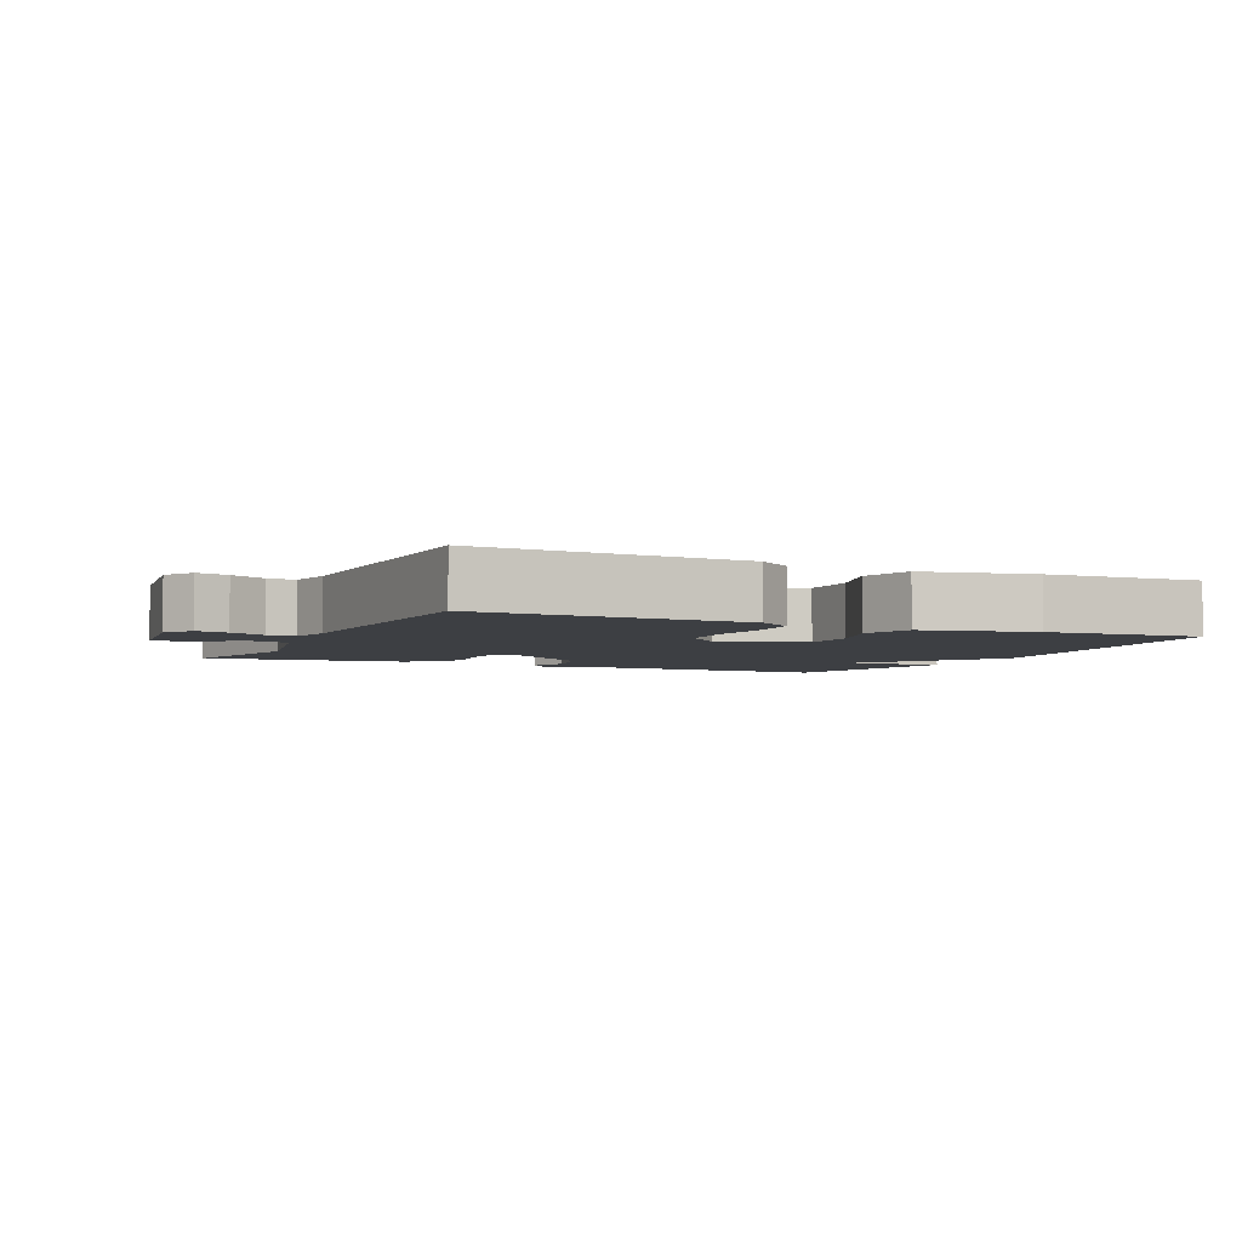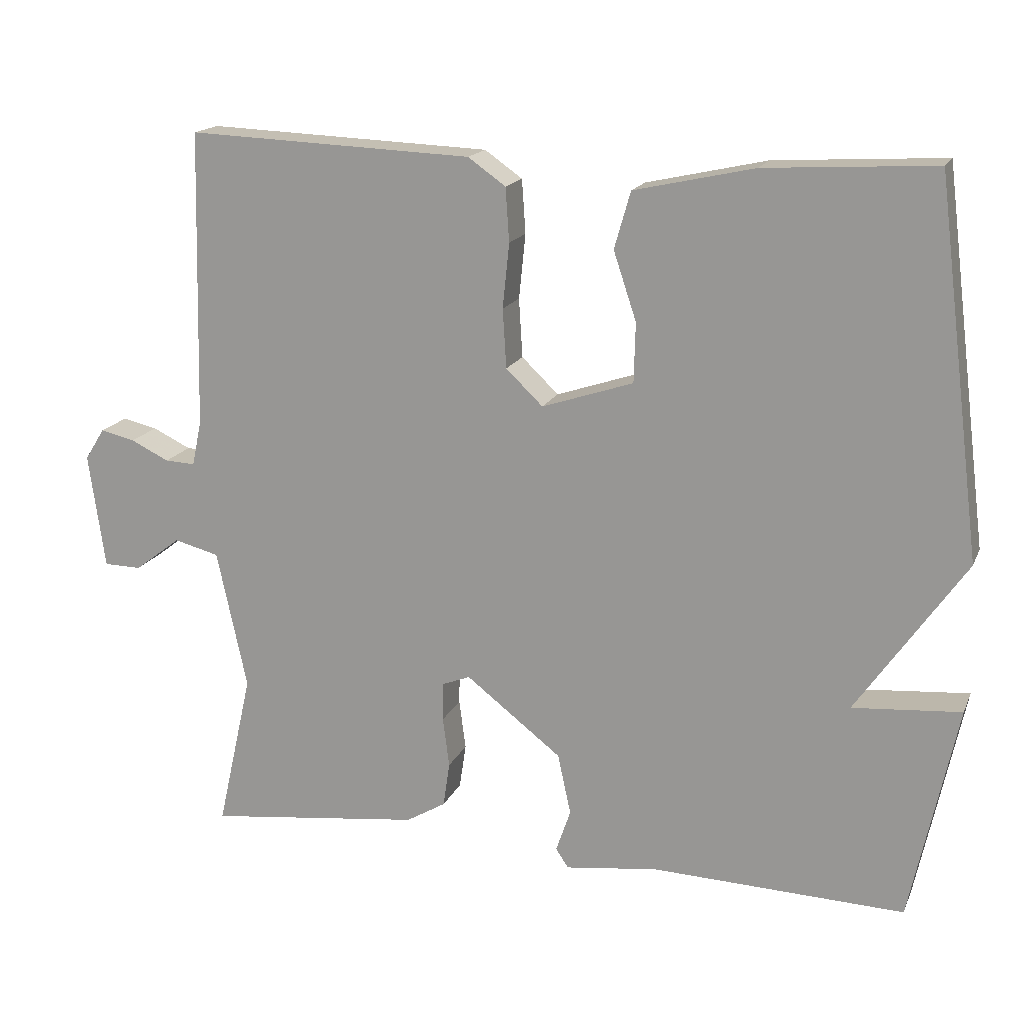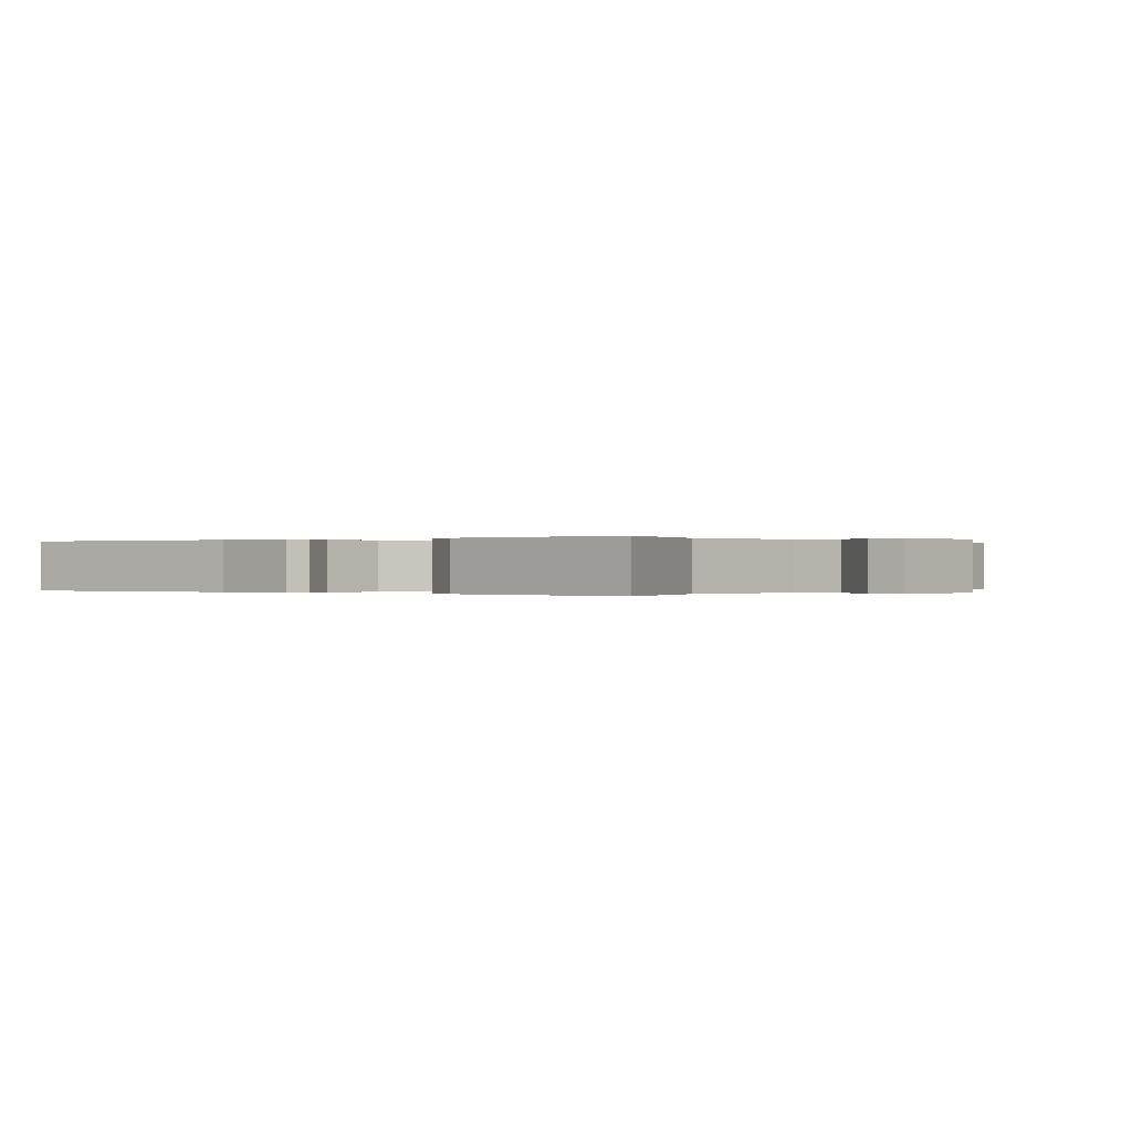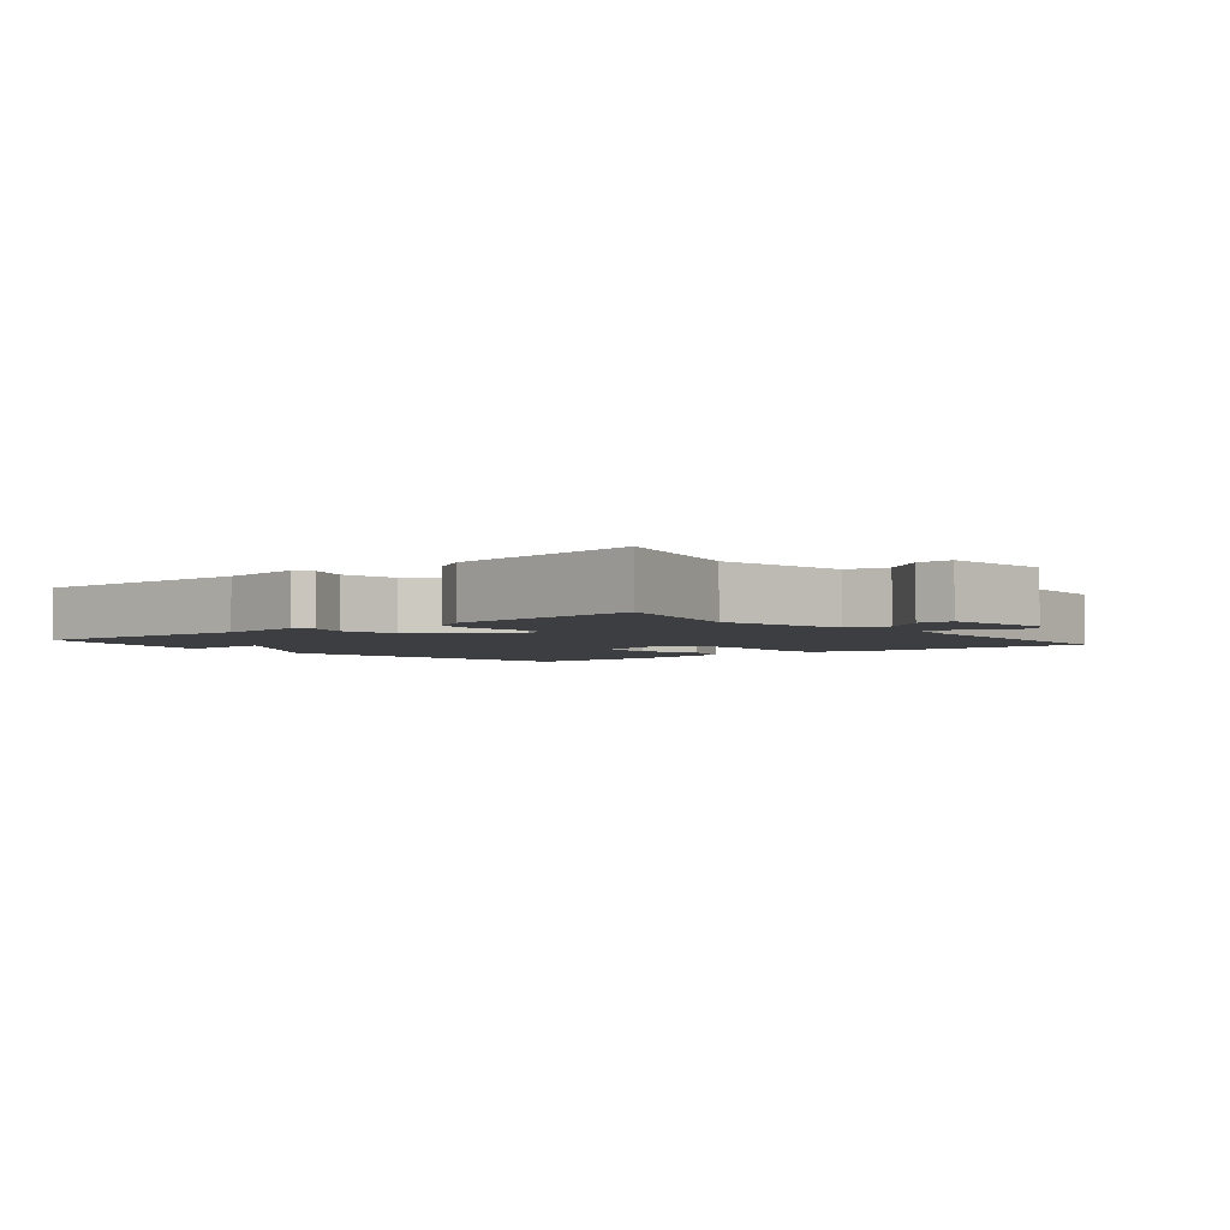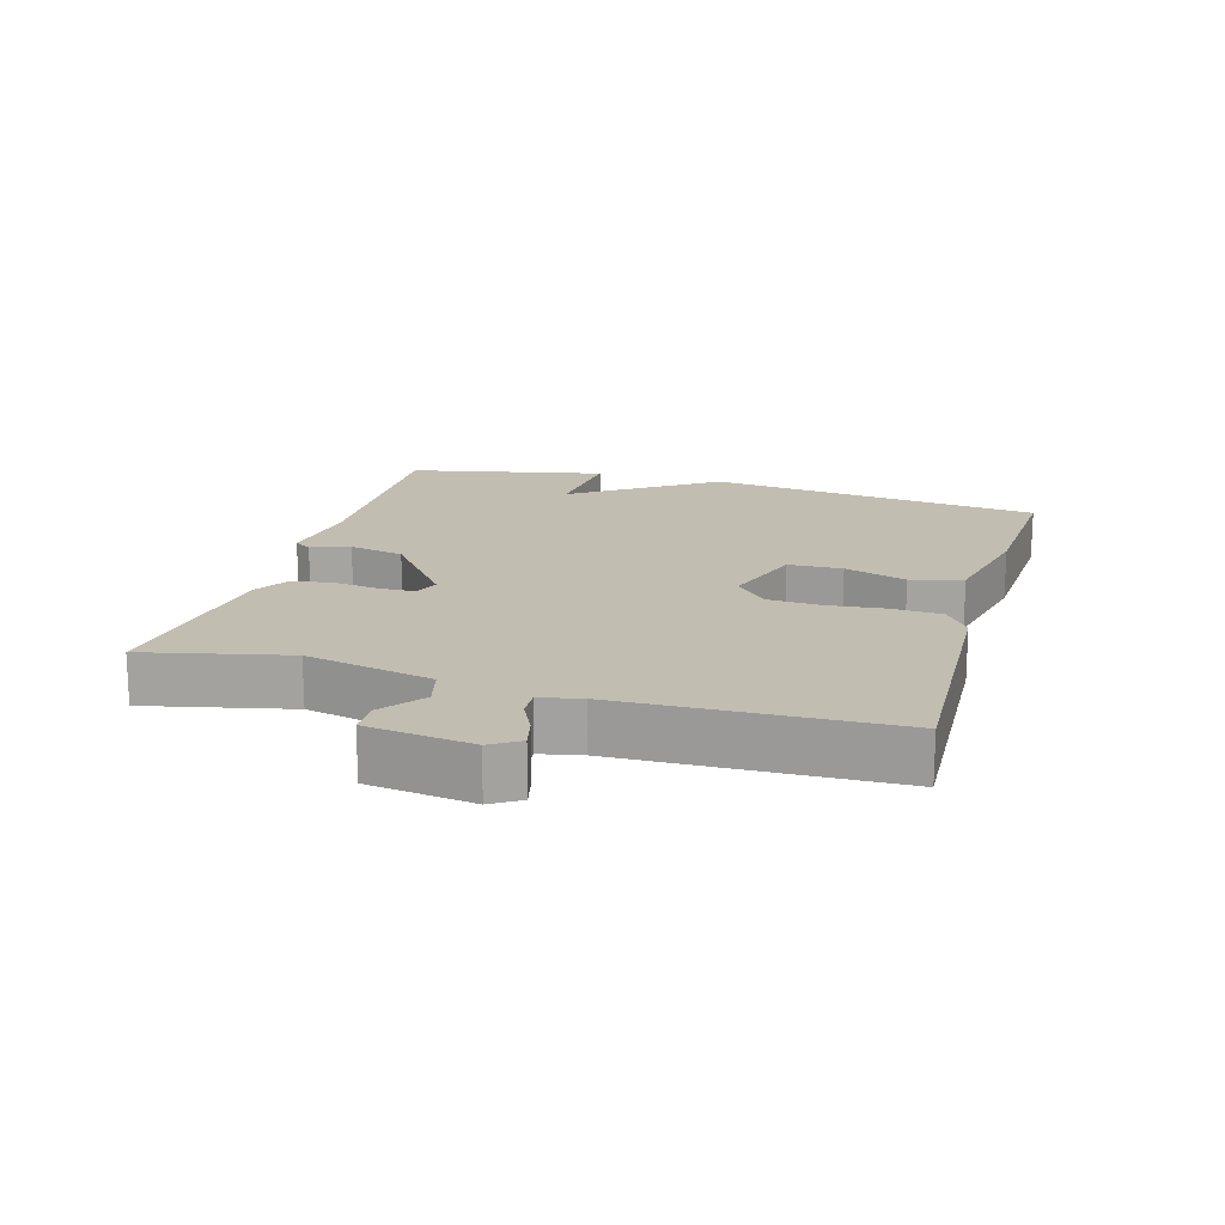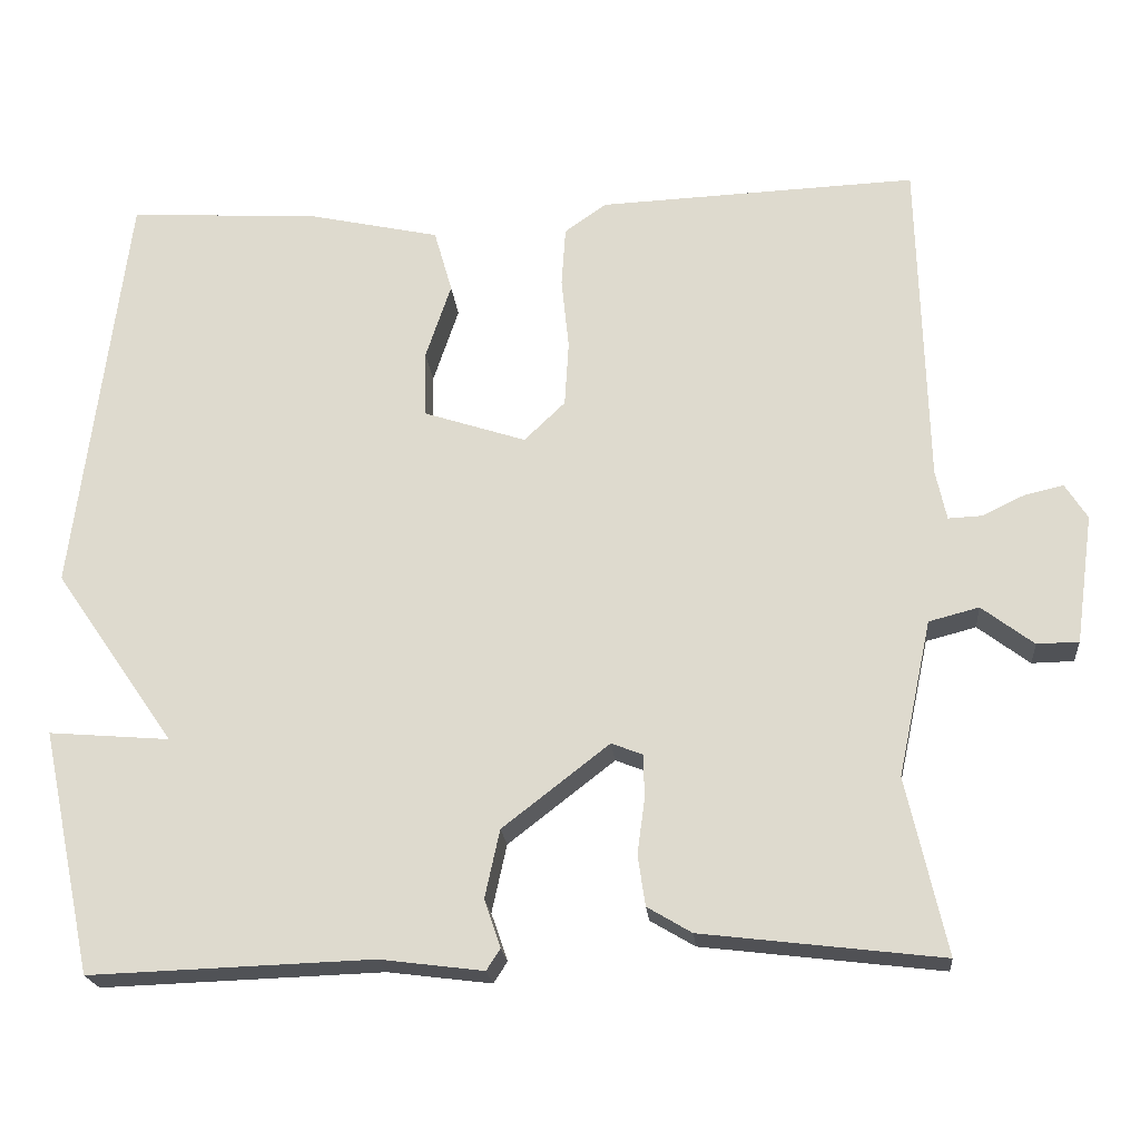
<metadata>
{"format":"obj","ext":"obj","renderer":"f3d","projection":"perspective","resolution":1024,"background":"white","views":[{"elev":-4.1,"azim":-25.0,"up":"+Y"},{"elev":16.9,"azim":18.0,"up":"+Z"},{"elev":-0.0,"azim":-145.3,"up":"+Y"},{"elev":-3.3,"azim":-140.5,"up":"+Y"},{"elev":17.0,"azim":-73.9,"up":"+Y"},{"elev":-21.1,"azim":-174.8,"up":"+Z"}]}
</metadata>
<code>
v 0.5 0.07 -0.5
v 0.156 0.07 -0.488
v 0.03 0.07 -0.504
v 0.013 0.07 -0.478
v 0.033 0.07 -0.42
v 0.015 0.07 -0.337
v -0.115 0.07 -0.236
v -0.153 0.07 -0.251
v -0.154 0.07 -0.304
v -0.145 0.07 -0.372
v -0.154 0.07 -0.433
v -0.208 0.07 -0.465
v -0.5 0.07 -0.5
v -0.452 0.07 -0.286
v -0.493 0.07 -0.096
v -0.554 0.07 -0.08
v -0.617 0.07 -0.128
v -0.668 0.07 -0.127
v -0.69 0.07 0.03
v -0.663 0.07 0.073
v -0.616 0.07 0.062
v -0.564 0.07 0.037
v -0.523 0.07 0.035
v -0.51 0.07 0.096
v -0.5 0.07 0.5
v -0.112 0.07 0.484
v -0.061 0.07 0.448
v -0.056 0.07 0.375
v -0.065 0.07 0.287
v -0.06 0.07 0.207
v -0.01 0.07 0.159
v 0.114 0.07 0.2
v 0.116 0.07 0.281
v 0.085 0.07 0.374
v 0.107 0.07 0.451
v 0.27 0.07 0.487
v 0.5 0.07 0.5
v 0.563 0.07 -0.004
v 0.416 0.07 -0.216
v 0.563 0.07 -0.204
v 0.5 0 -0.5
v 0.156 0 -0.488
v 0.03 0 -0.504
v 0.013 0 -0.478
v 0.033 0 -0.42
v 0.015 0 -0.337
v -0.115 0 -0.236
v -0.153 0 -0.251
v -0.154 0 -0.304
v -0.145 0 -0.372
v -0.154 0 -0.433
v -0.208 0 -0.465
v -0.5 0 -0.5
v -0.452 0 -0.286
v -0.493 0 -0.096
v -0.554 0 -0.08
v -0.617 0 -0.128
v -0.668 0 -0.127
v -0.69 0 0.03
v -0.663 0 0.073
v -0.616 0 0.062
v -0.564 0 0.037
v -0.523 0 0.035
v -0.51 0 0.096
v -0.5 0 0.5
v -0.112 0 0.484
v -0.061 0 0.448
v -0.056 0 0.375
v -0.065 0 0.287
v -0.06 0 0.207
v -0.01 0 0.159
v 0.114 0 0.2
v 0.116 0 0.281
v 0.085 0 0.374
v 0.107 0 0.451
v 0.27 0 0.487
v 0.5 0 0.5
v 0.563 0 -0.004
v 0.416 0 -0.216
v 0.563 0 -0.204
f 39 40 1 2
f 37 38 39
f 36 37 39
f 35 36 39
f 34 35 39
f 33 34 39
f 32 33 39 2
f 31 32 2
f 30 31 2
f 27 28 29
f 26 27 29
f 25 26 29
f 24 25 29
f 23 24 29 30
f 20 21 22
f 19 20 22
f 18 19 22
f 17 18 22
f 16 17 22
f 15 16 22 23
f 12 13 14
f 11 12 14
f 10 11 14
f 9 10 14
f 8 9 14 15
f 15 23 30
f 8 15 30
f 7 8 30
f 2 3 4 5
f 2 5 6
f 30 2 6
f 6 7 30
f 42 41 80 79
f 79 78 77
f 79 77 76
f 79 76 75
f 79 75 74
f 79 74 73
f 42 79 73 72
f 42 72 71
f 42 71 70
f 69 68 67
f 69 67 66
f 69 66 65
f 69 65 64
f 70 69 64 63
f 62 61 60
f 62 60 59
f 62 59 58
f 62 58 57
f 62 57 56
f 63 62 56 55
f 54 53 52
f 54 52 51
f 54 51 50
f 54 50 49
f 55 54 49 48
f 70 63 55
f 70 55 48
f 70 48 47
f 45 44 43 42
f 46 45 42
f 46 42 70
f 70 47 46
f 1 41 42 2
f 2 42 43 3
f 3 43 44 4
f 4 44 45 5
f 5 45 46 6
f 6 46 47 7
f 7 47 48 8
f 8 48 49 9
f 9 49 50 10
f 10 50 51 11
f 11 51 52 12
f 12 52 53 13
f 13 53 54 14
f 14 54 55 15
f 15 55 56 16
f 16 56 57 17
f 17 57 58 18
f 18 58 59 19
f 19 59 60 20
f 20 60 61 21
f 21 61 62 22
f 22 62 63 23
f 23 63 64 24
f 24 64 65 25
f 25 65 66 26
f 26 66 67 27
f 27 67 68 28
f 28 68 69 29
f 29 69 70 30
f 30 70 71 31
f 31 71 72 32
f 32 72 73 33
f 33 73 74 34
f 34 74 75 35
f 35 75 76 36
f 36 76 77 37
f 37 77 78 38
f 38 78 79 39
f 39 79 80 40
f 40 80 41 1

</code>
